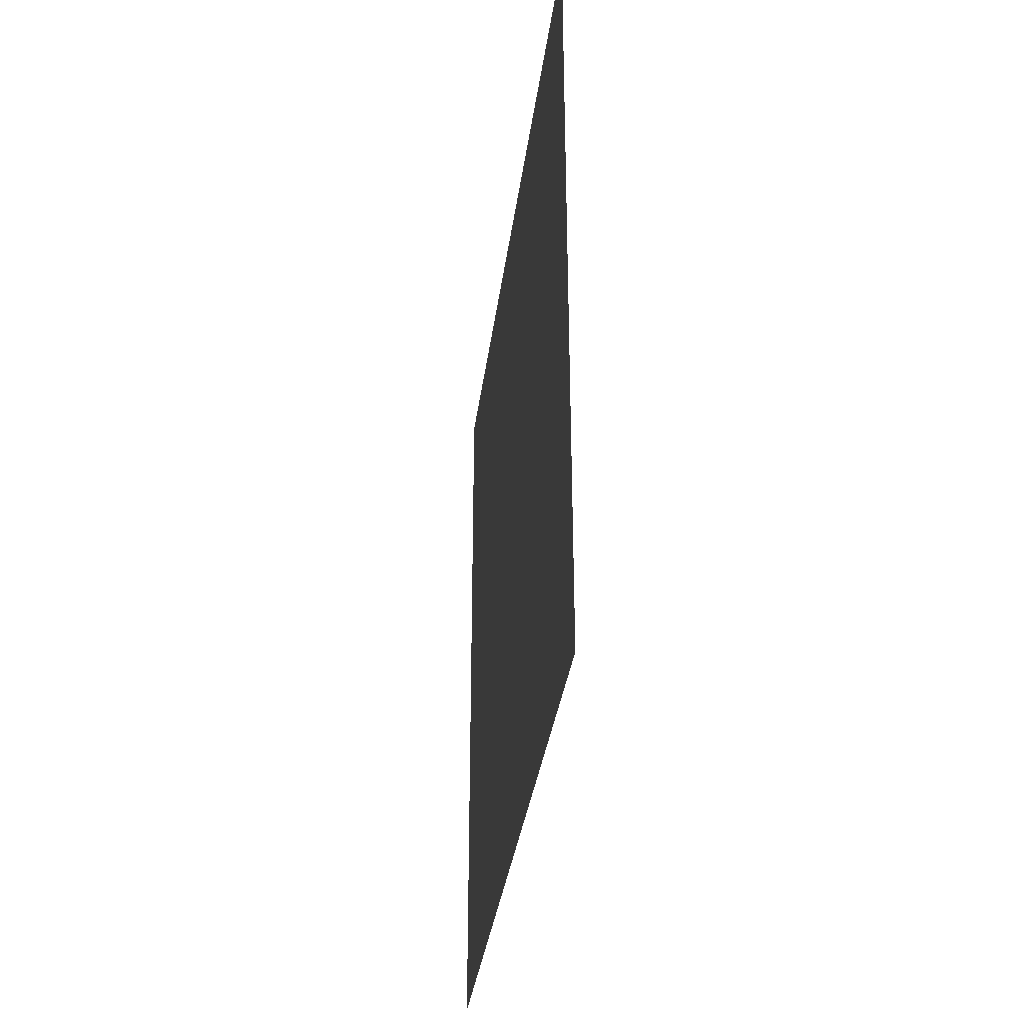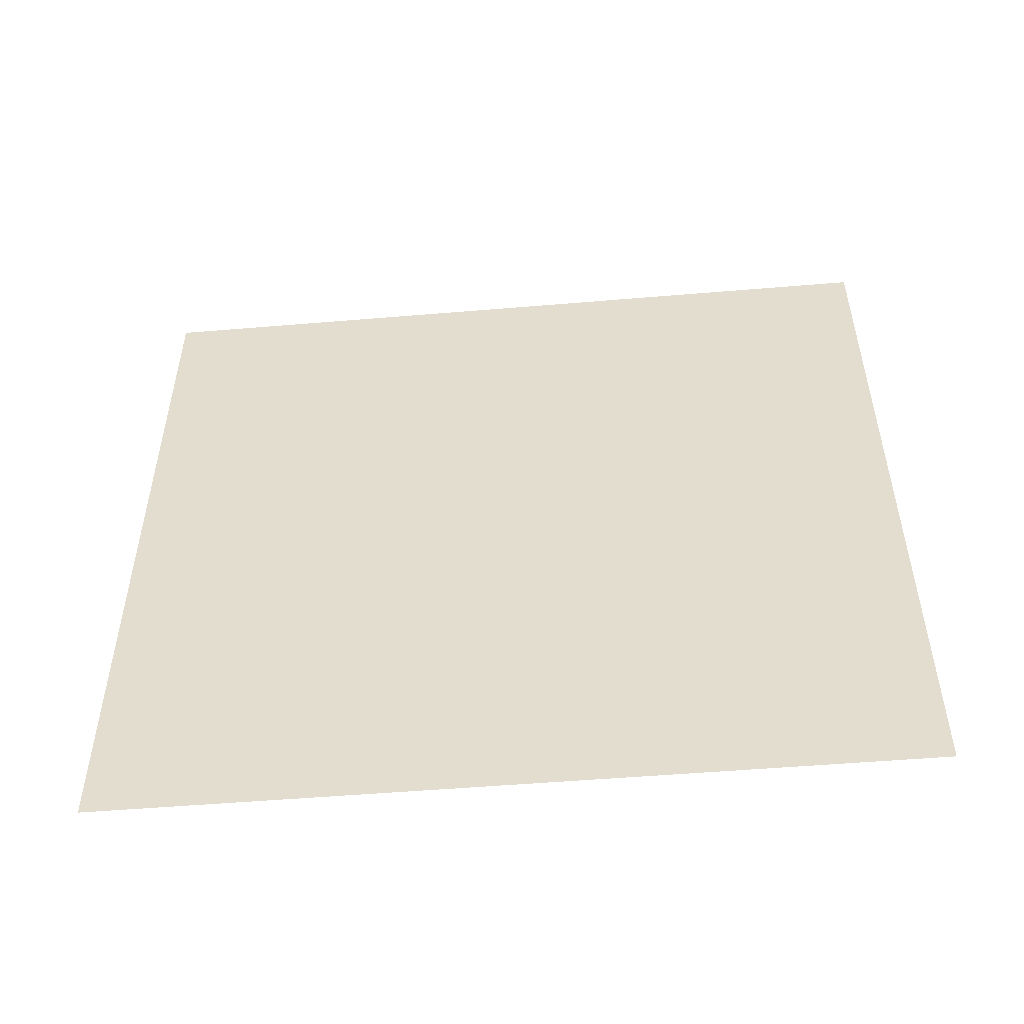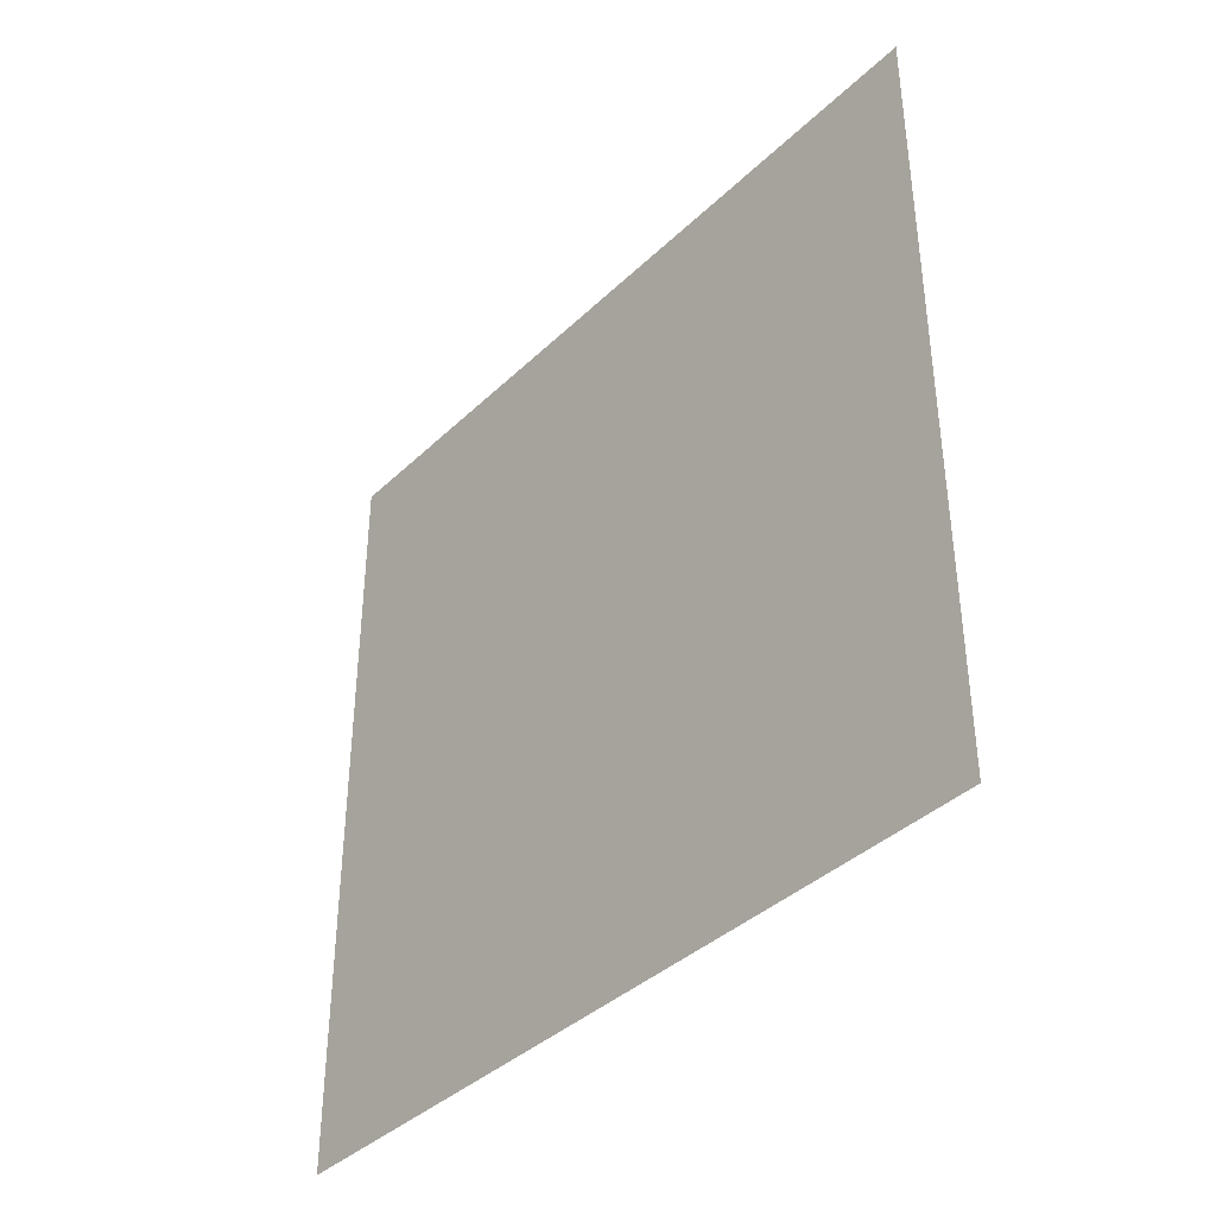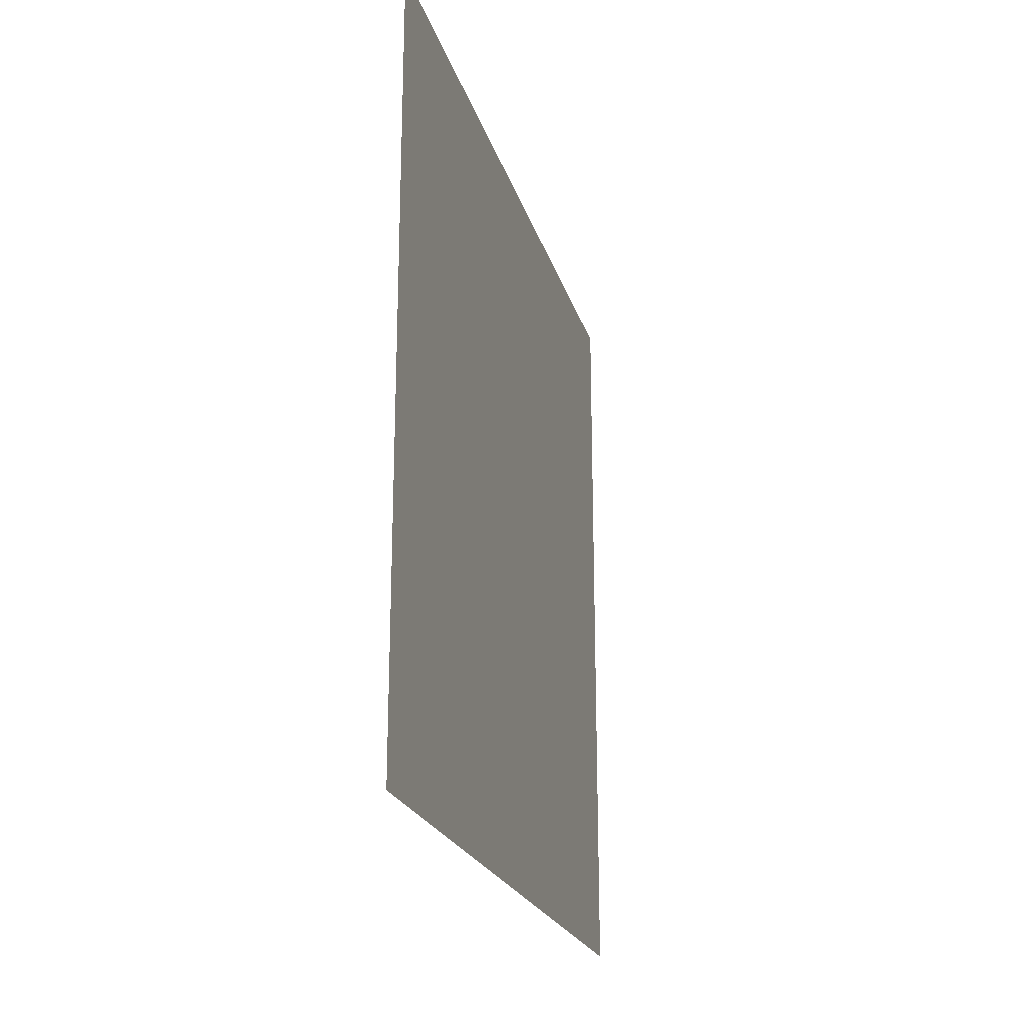
<metadata>
{"format":"obj","ext":"obj","renderer":"f3d","projection":"perspective","resolution":1024,"background":"white","views":[{"elev":-33.9,"azim":172.8,"up":"+Z"},{"elev":-51.8,"azim":95.2,"up":"+Y"},{"elev":-38.7,"azim":-40.2,"up":"+Y"},{"elev":-22.0,"azim":14.8,"up":"+Y"}]}
</metadata>
<code>
o 立方体
v -1 -1 1
v -1 1 1
v -1 -1 -1
v -1 1 -1
f 2 3 1
f 2 4 3

</code>
